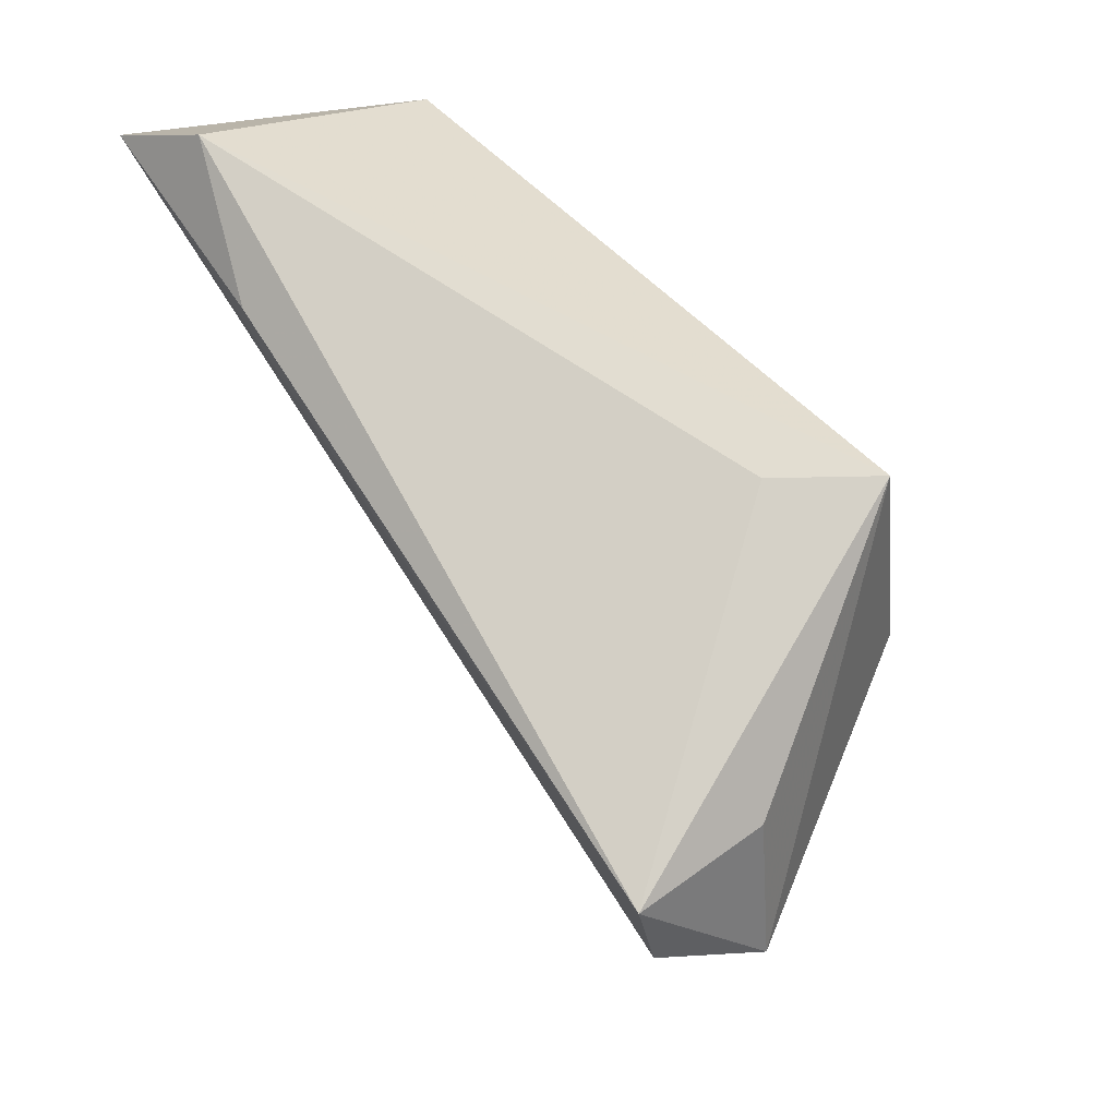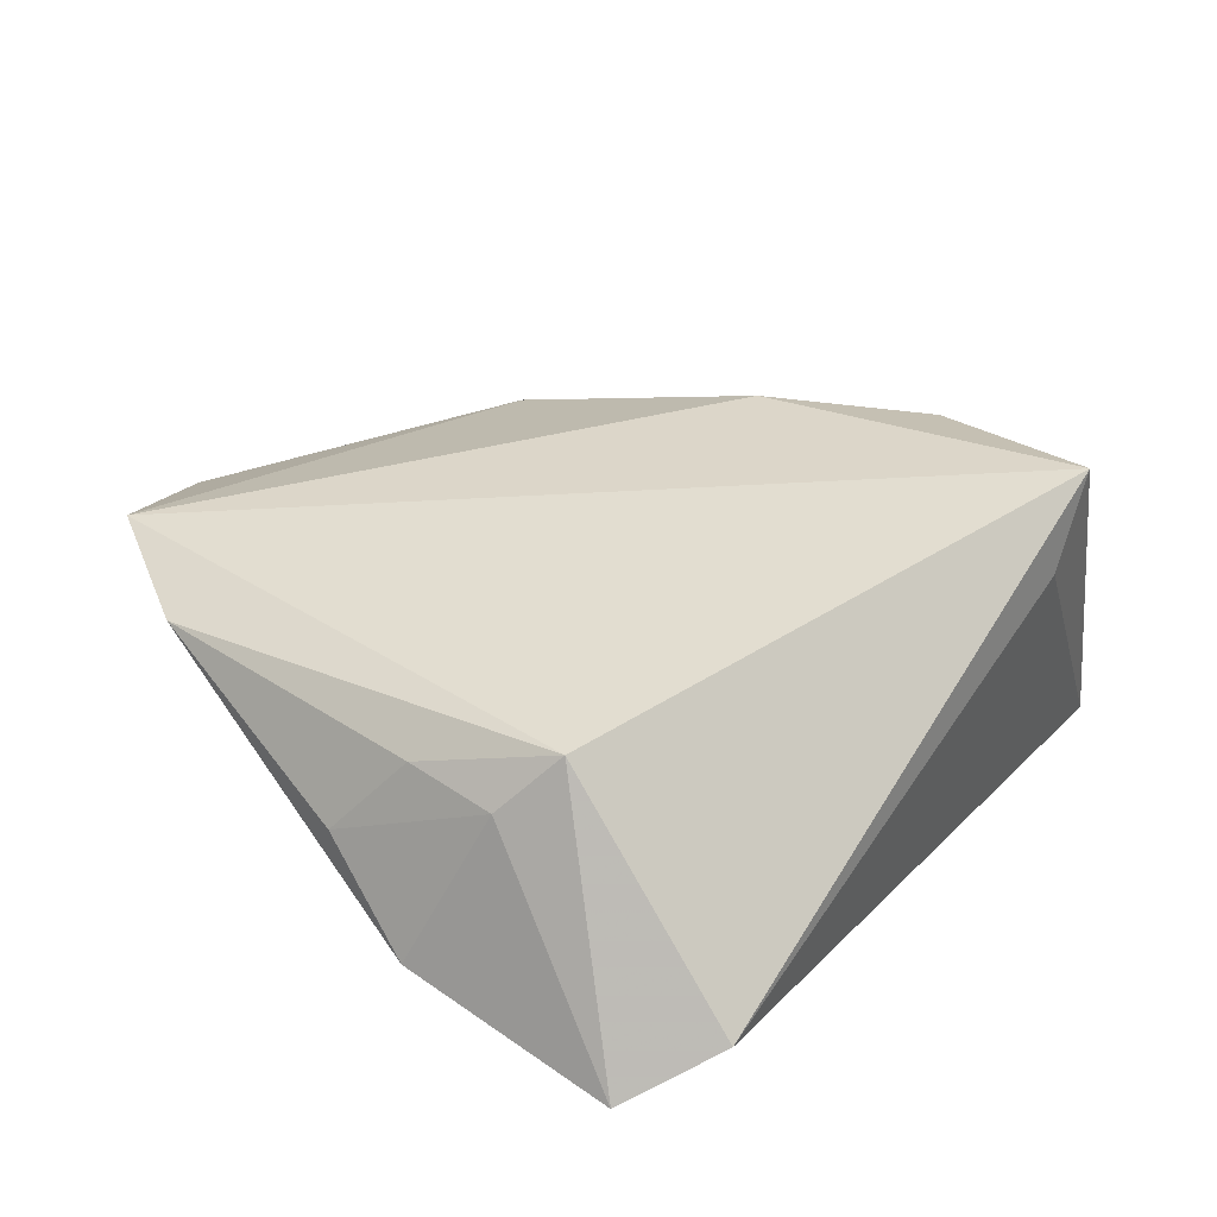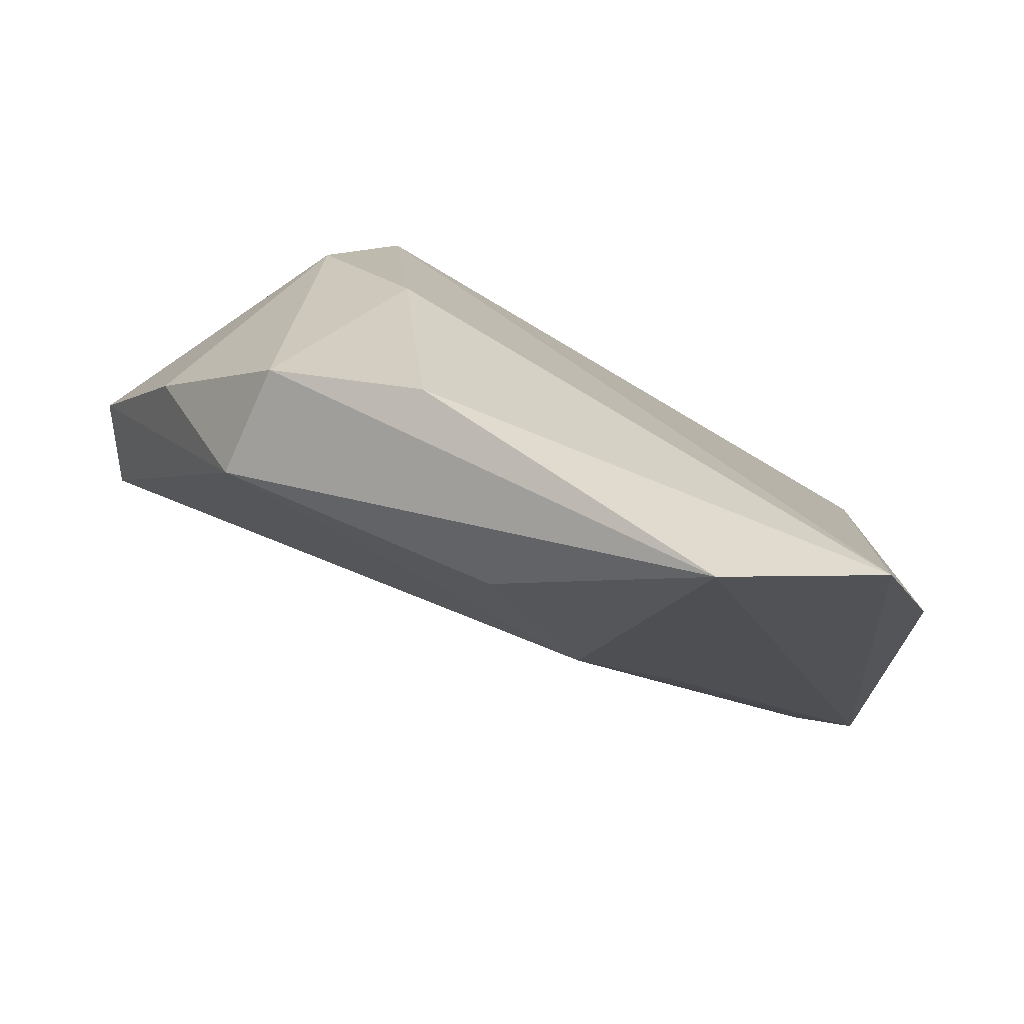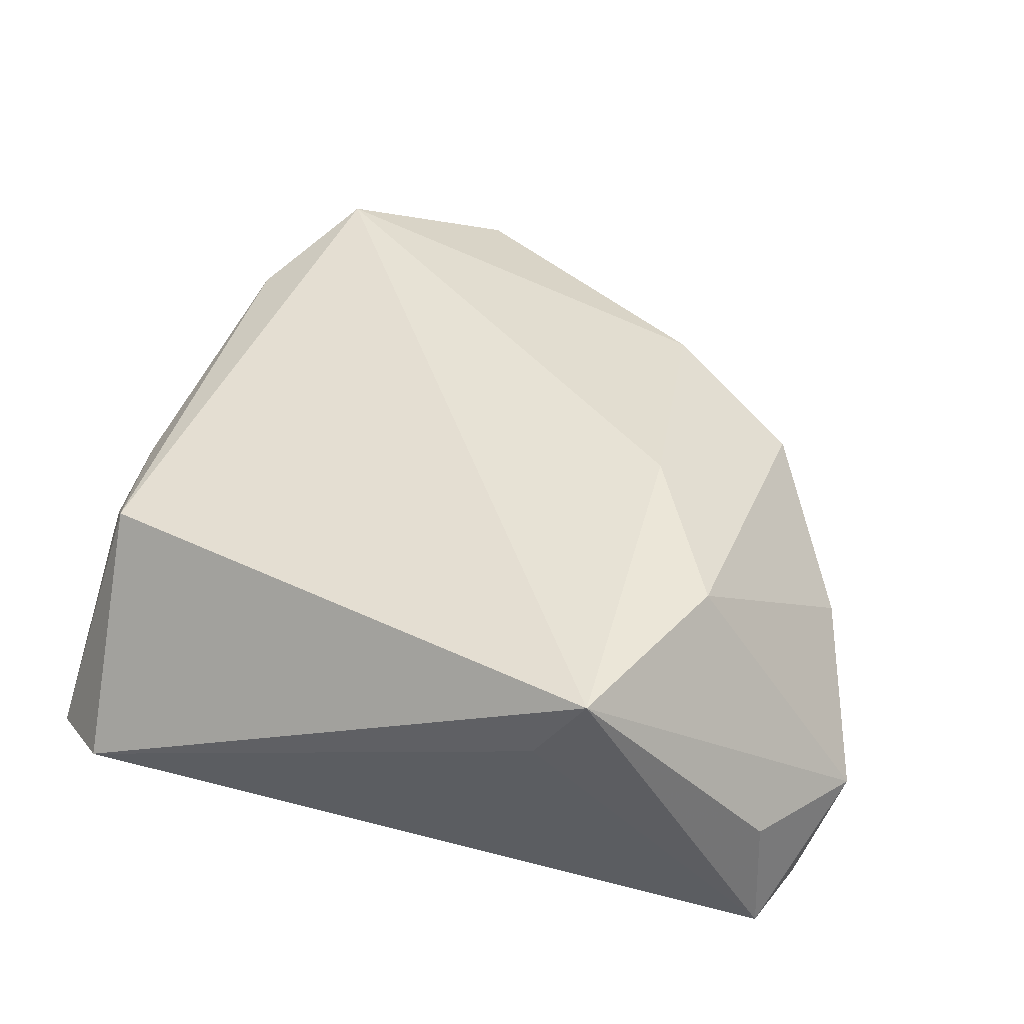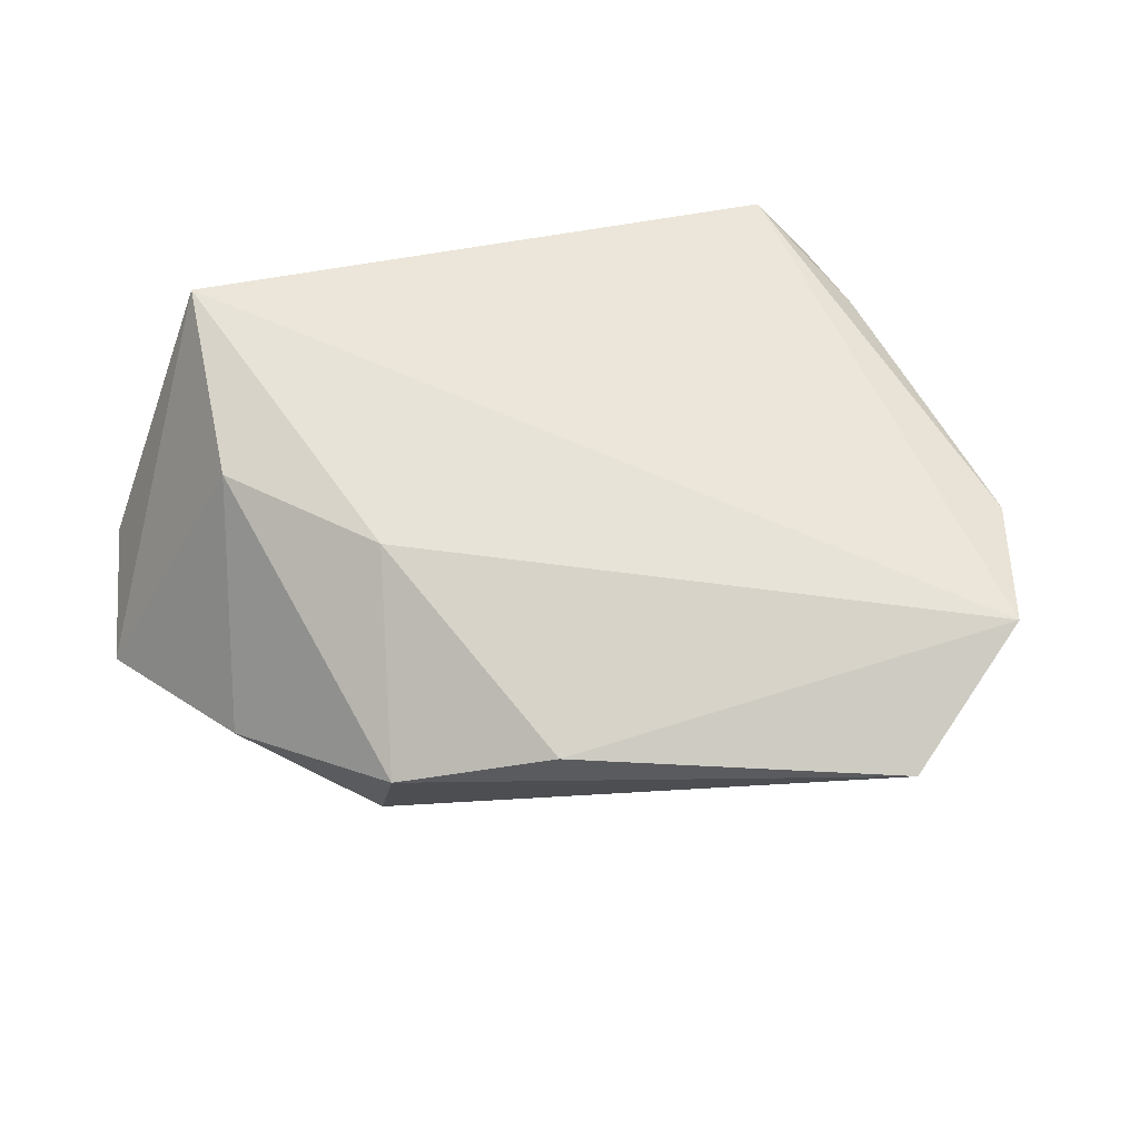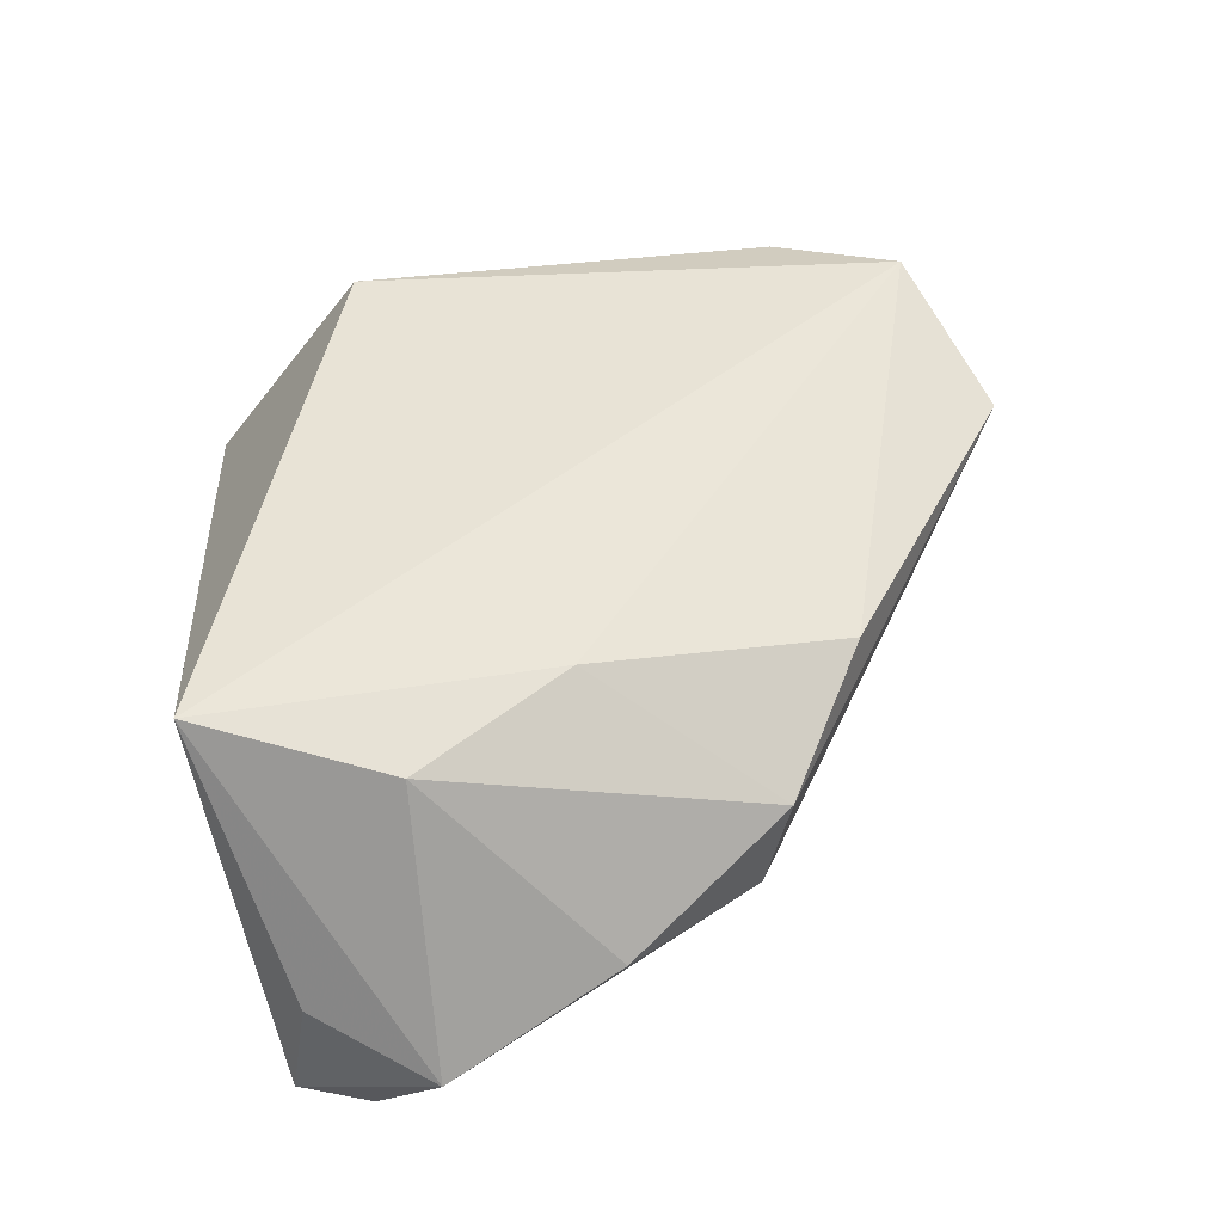
<metadata>
{"format":"obj","ext":"obj","renderer":"f3d","projection":"perspective","resolution":1024,"background":"white","views":[{"elev":68.4,"azim":-122.7,"up":"+Y"},{"elev":27.3,"azim":126.7,"up":"+Z"},{"elev":-78.3,"azim":-21.0,"up":"+Y"},{"elev":44.9,"azim":-160.5,"up":"+Z"},{"elev":65.2,"azim":-30.4,"up":"+Z"},{"elev":53.4,"azim":-94.7,"up":"+Z"}]}
</metadata>
<code>
v -0.01882 -0.03825 0.01436
v -0.02457 -0.006582 0.02084
v 0.04129 0.03555 -0.01638
v 0.05238 0.002039 -0.0144
v -0.04878 -0.01014 -0.001283
v -0.02824 0.03555 0.02122
v 0.04301 0.01623 0.01105
v -0.03717 -0.02628 -0.005453
v 0.03657 -0.05105 0.01553
v 0.05062 0.02746 -0.02194
v 0.0505 -0.008975 -0.003249
v -0.04852 0.02514 -0.006646
v -0.04979 0.02753 -0.02194
v 0.0473 -0.0005109 0.006405
v 0.01703 -0.05995 0.01006
v 0.02389 0.03069 -0.02185
v -0.02171 0.03555 0.01057
v -0.003682 -0.04033 -0.003777
v -0.03628 -0.02902 0.008624
v -0.05254 0.01852 -0.02167
v 0.02396 -0.01916 -0.01183
v 0.01127 -0.0239 -0.01264
v -0.03622 0.01186 0.01905
v -0.05678 0.01055 -0.01059
v 0.0454 -0.03623 0.01047
v 0.04729 0.01033 0.004256
f 6 9 7
f 23 6 24
f 15 19 8
f 24 6 12
f 11 14 25
f 25 7 9
f 25 14 7
f 24 12 13
f 13 12 6
f 6 17 13
f 5 23 24
f 19 23 5
f 24 8 5
f 5 8 19
f 2 9 6
f 6 23 2
f 2 23 19
f 18 22 15
f 15 8 18
f 18 8 22
f 11 25 4
f 22 10 4
f 4 25 9
f 4 9 15
f 26 10 7
f 7 14 26
f 26 4 10
f 26 14 11
f 11 4 26
f 22 8 20
f 20 10 22
f 20 13 10
f 20 8 24
f 24 13 20
f 7 10 3
f 3 13 17
f 6 7 3
f 3 17 6
f 1 19 15
f 1 2 19
f 15 9 1
f 9 2 1
f 15 22 21
f 21 4 15
f 22 4 21
f 10 13 16
f 16 3 10
f 13 3 16

</code>
